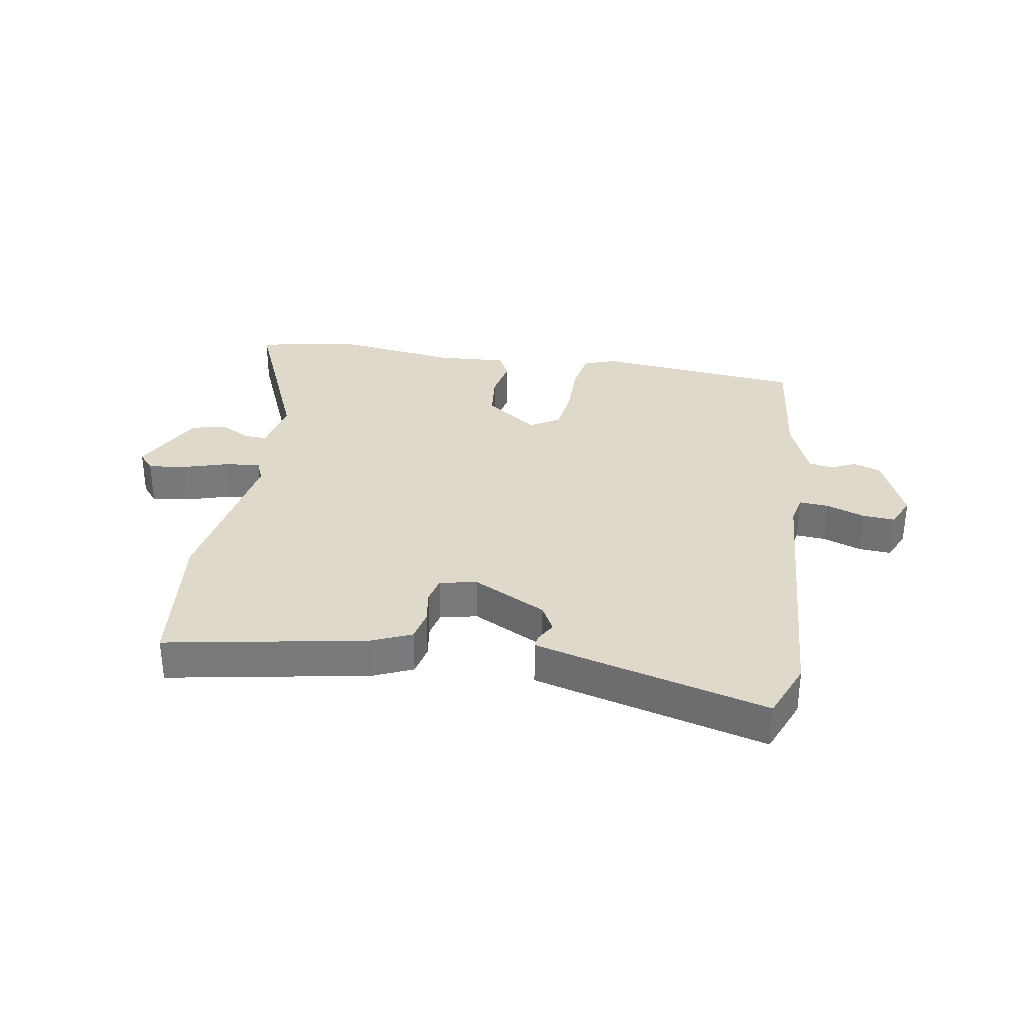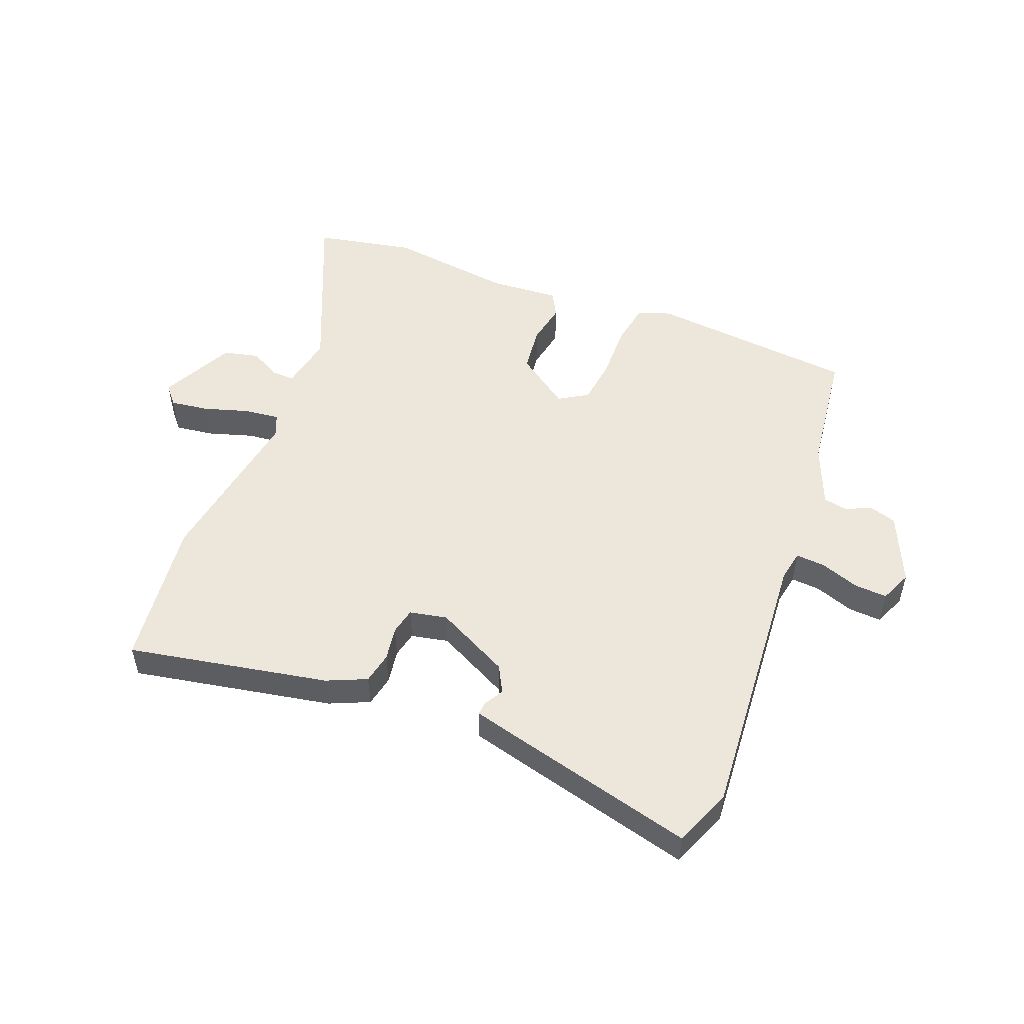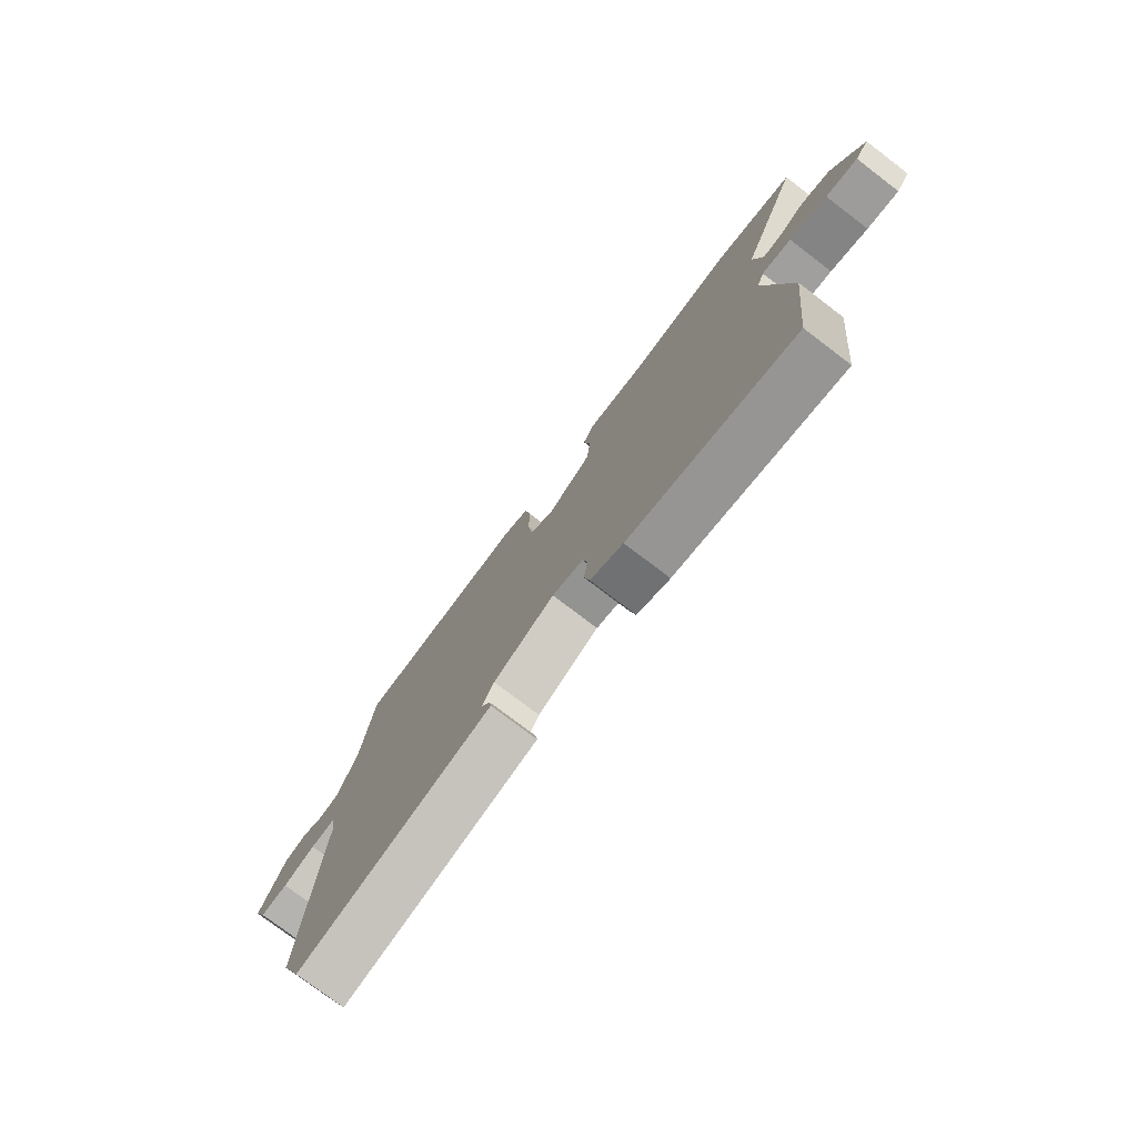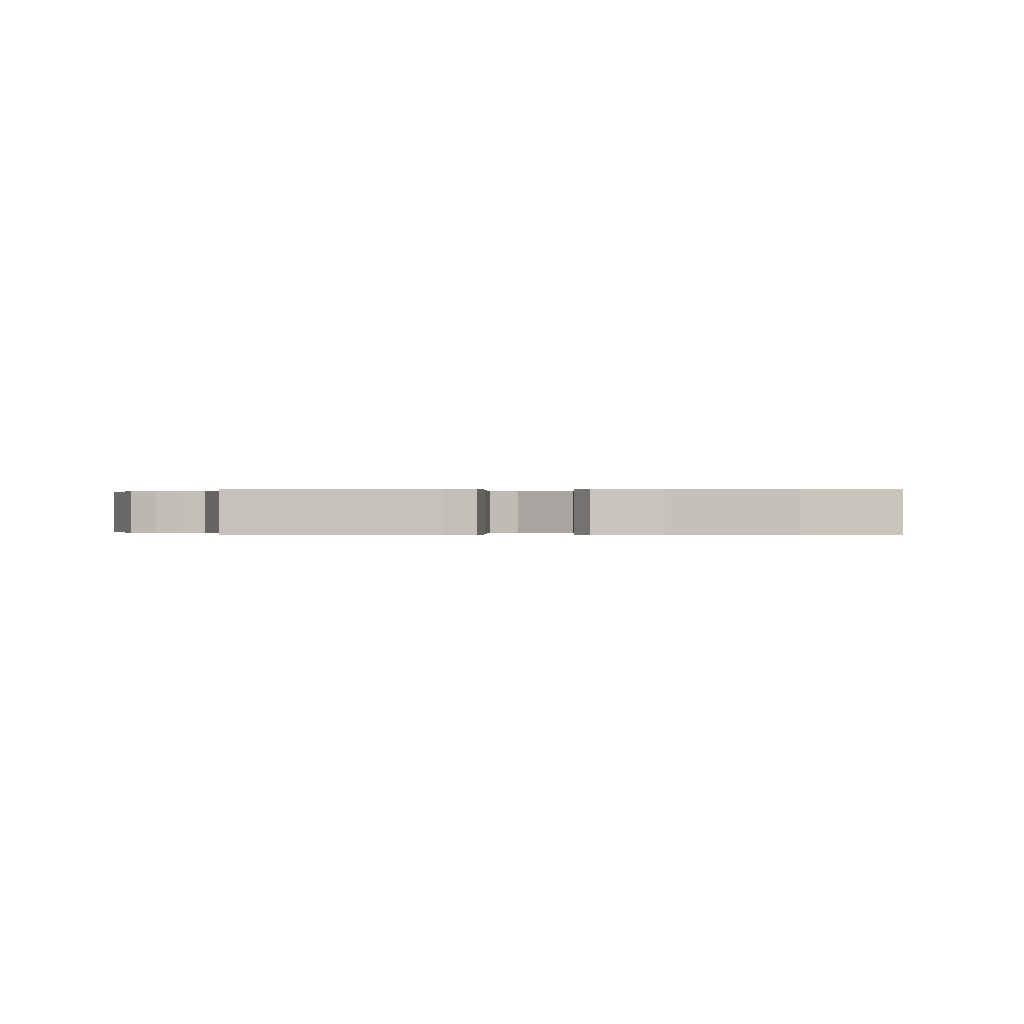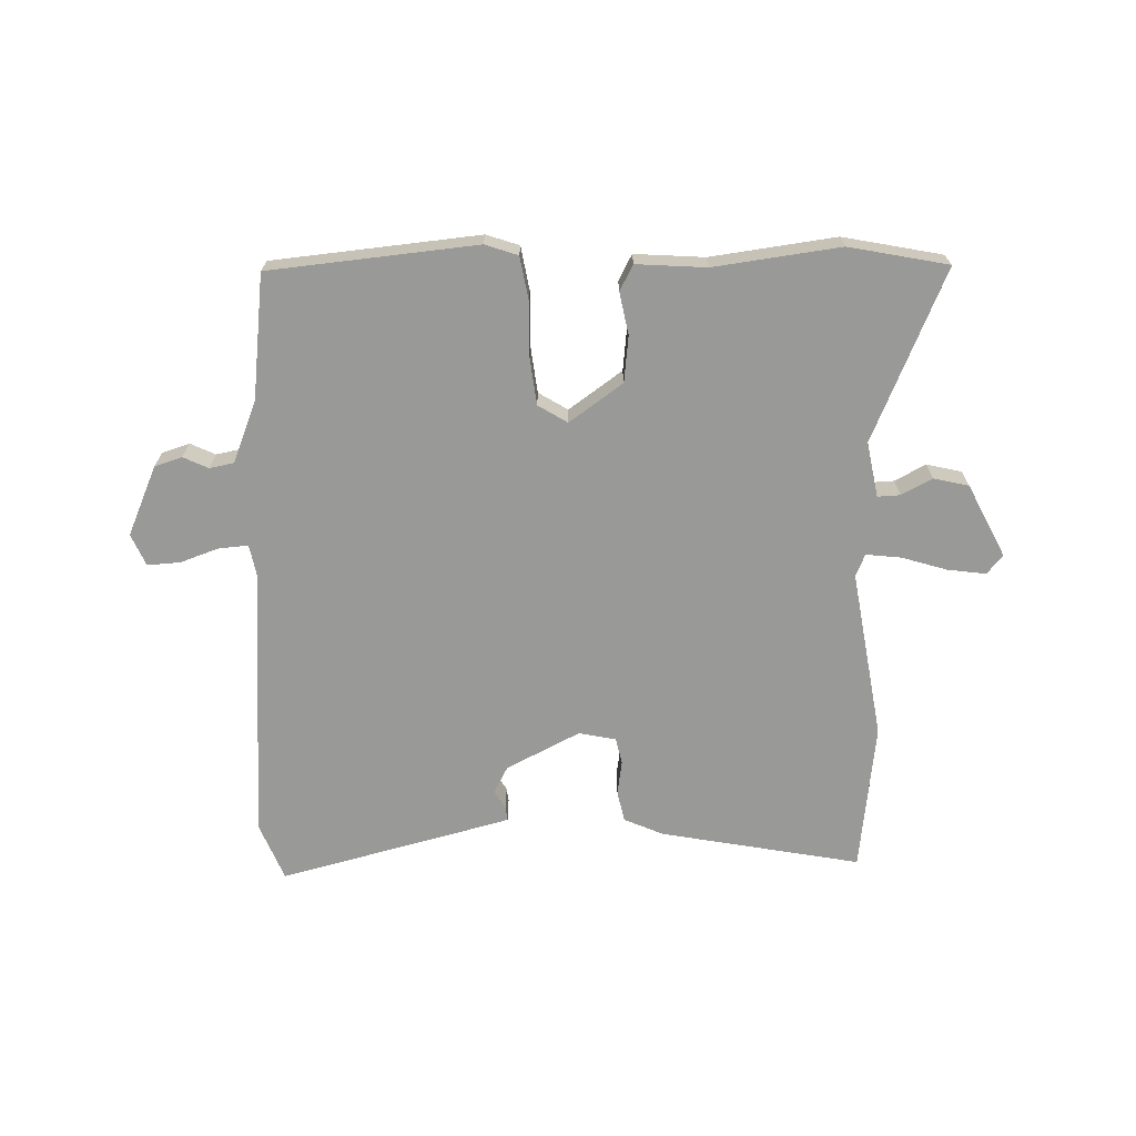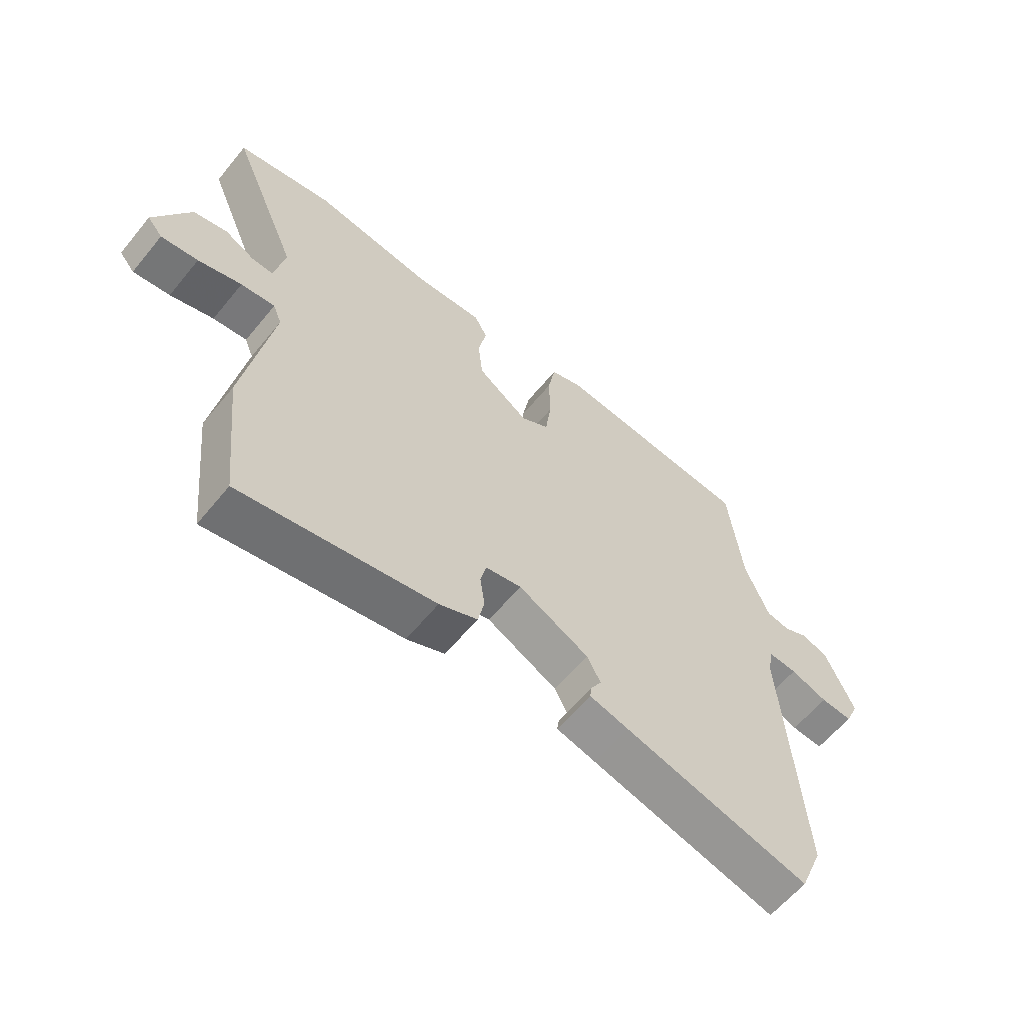
<metadata>
{"format":"obj","ext":"obj","renderer":"f3d","projection":"perspective","resolution":1024,"background":"white","views":[{"elev":32.3,"azim":-170.7,"up":"+Y"},{"elev":51.5,"azim":-159.2,"up":"+Y"},{"elev":-76.6,"azim":52.7,"up":"+Z"},{"elev":-0.0,"azim":-1.4,"up":"+Y"},{"elev":-68.8,"azim":0.9,"up":"+Y"},{"elev":-60.9,"azim":140.8,"up":"+Z"}]}
</metadata>
<code>
v 0.442 0.07 0.511
v 0.605 0.07 0.48
v 0.487 0.07 0.199
v 0.505 0.07 0.109
v 0.542 0.07 0.111
v 0.592 0.07 0.138
v 0.65 0.07 0.125
v 0.711 0.07 0.006
v 0.685 0.07 -0.025
v 0.622 0.07 -0.017
v 0.548 0.07 0.005
v 0.49 0.07 0.011
v 0.475 0.07 -0.026
v 0.522 0.07 -0.302
v 0.495 0.07 -0.547
v 0.166 0.07 -0.488
v 0.101 0.07 -0.46
v 0.09 0.07 -0.409
v 0.098 0.07 -0.353
v 0.088 0.07 -0.31
v 0.027 0.07 -0.298
v -0.093 0.07 -0.36
v -0.116 0.07 -0.404
v -0.098 0.07 -0.435
v -0.095 0.07 -0.457
v -0.161 0.07 -0.475
v -0.476 0.07 -0.559
v -0.515 0.07 -0.464
v -0.486 0.07 -0.008
v -0.496 0.07 0.042
v -0.544 0.07 0.038
v -0.607 0.07 0.015
v -0.661 0.07 0.011
v -0.684 0.07 0.063
v -0.635 0.07 0.177
v -0.59 0.07 0.192
v -0.549 0.07 0.173
v -0.509 0.07 0.181
v -0.469 0.07 0.282
v -0.446 0.07 0.487
v -0.106 0.07 0.523
v -0.052 0.07 0.505
v -0.039 0.07 0.434
v -0.04 0.07 0.344
v -0.03 0.07 0.268
v 0.018 0.07 0.239
v 0.105 0.07 0.302
v 0.113 0.07 0.378
v 0.099 0.07 0.447
v 0.121 0.07 0.489
v 0.236 0.07 0.482
v 0.442 0 0.511
v 0.605 0 0.48
v 0.487 0 0.199
v 0.505 0 0.109
v 0.542 0 0.111
v 0.592 0 0.138
v 0.65 0 0.125
v 0.711 0 0.006
v 0.685 0 -0.025
v 0.622 0 -0.017
v 0.548 0 0.005
v 0.49 0 0.011
v 0.475 0 -0.026
v 0.522 0 -0.302
v 0.495 0 -0.547
v 0.166 0 -0.488
v 0.101 0 -0.46
v 0.09 0 -0.409
v 0.098 0 -0.353
v 0.088 0 -0.31
v 0.027 0 -0.298
v -0.093 0 -0.36
v -0.116 0 -0.404
v -0.098 0 -0.435
v -0.095 0 -0.457
v -0.161 0 -0.475
v -0.476 0 -0.559
v -0.515 0 -0.464
v -0.486 0 -0.008
v -0.496 0 0.042
v -0.544 0 0.038
v -0.607 0 0.015
v -0.661 0 0.011
v -0.684 0 0.063
v -0.635 0 0.177
v -0.59 0 0.192
v -0.549 0 0.173
v -0.509 0 0.181
v -0.469 0 0.282
v -0.446 0 0.487
v -0.106 0 0.523
v -0.052 0 0.505
v -0.039 0 0.434
v -0.04 0 0.344
v -0.03 0 0.268
v 0.018 0 0.239
v 0.105 0 0.302
v 0.113 0 0.378
v 0.099 0 0.447
v 0.121 0 0.489
v 0.236 0 0.482
f 48 49 50 51
f 47 48 51 1
f 46 47 1 2
f 41 42 43 44
f 39 40 41 44
f 38 39 44 45
f 37 38 45 46
f 35 36 37
f 34 35 37
f 31 32 33 34
f 30 31 34 37
f 26 27 28 29
f 26 29 30
f 23 24 25 26
f 22 23 26 30
f 21 22 30 37
f 16 17 18 19
f 16 19 20
f 13 14 15 16
f 12 13 16 20
f 8 9 10 11
f 8 11 12
f 5 6 7 8
f 4 5 8 12
f 3 4 12 20
f 46 2 3 20
f 20 21 37 46
f 102 101 100 99
f 52 102 99 98
f 53 52 98 97
f 95 94 93 92
f 95 92 91 90
f 96 95 90 89
f 97 96 89 88
f 88 87 86
f 88 86 85
f 85 84 83 82
f 88 85 82 81
f 80 79 78 77
f 81 80 77
f 77 76 75 74
f 81 77 74 73
f 88 81 73 72
f 70 69 68 67
f 71 70 67
f 67 66 65 64
f 71 67 64 63
f 62 61 60 59
f 63 62 59
f 59 58 57 56
f 63 59 56 55
f 71 63 55 54
f 71 54 53 97
f 97 88 72 71
f 1 52 53 2
f 2 53 54 3
f 3 54 55 4
f 4 55 56 5
f 5 56 57 6
f 6 57 58 7
f 7 58 59 8
f 8 59 60 9
f 9 60 61 10
f 10 61 62 11
f 11 62 63 12
f 12 63 64 13
f 13 64 65 14
f 14 65 66 15
f 15 66 67 16
f 16 67 68 17
f 17 68 69 18
f 18 69 70 19
f 19 70 71 20
f 20 71 72 21
f 21 72 73 22
f 22 73 74 23
f 23 74 75 24
f 24 75 76 25
f 25 76 77 26
f 26 77 78 27
f 27 78 79 28
f 28 79 80 29
f 29 80 81 30
f 30 81 82 31
f 31 82 83 32
f 32 83 84 33
f 33 84 85 34
f 34 85 86 35
f 35 86 87 36
f 36 87 88 37
f 37 88 89 38
f 38 89 90 39
f 39 90 91 40
f 40 91 92 41
f 41 92 93 42
f 42 93 94 43
f 43 94 95 44
f 44 95 96 45
f 45 96 97 46
f 46 97 98 47
f 47 98 99 48
f 48 99 100 49
f 49 100 101 50
f 50 101 102 51
f 51 102 52 1

</code>
